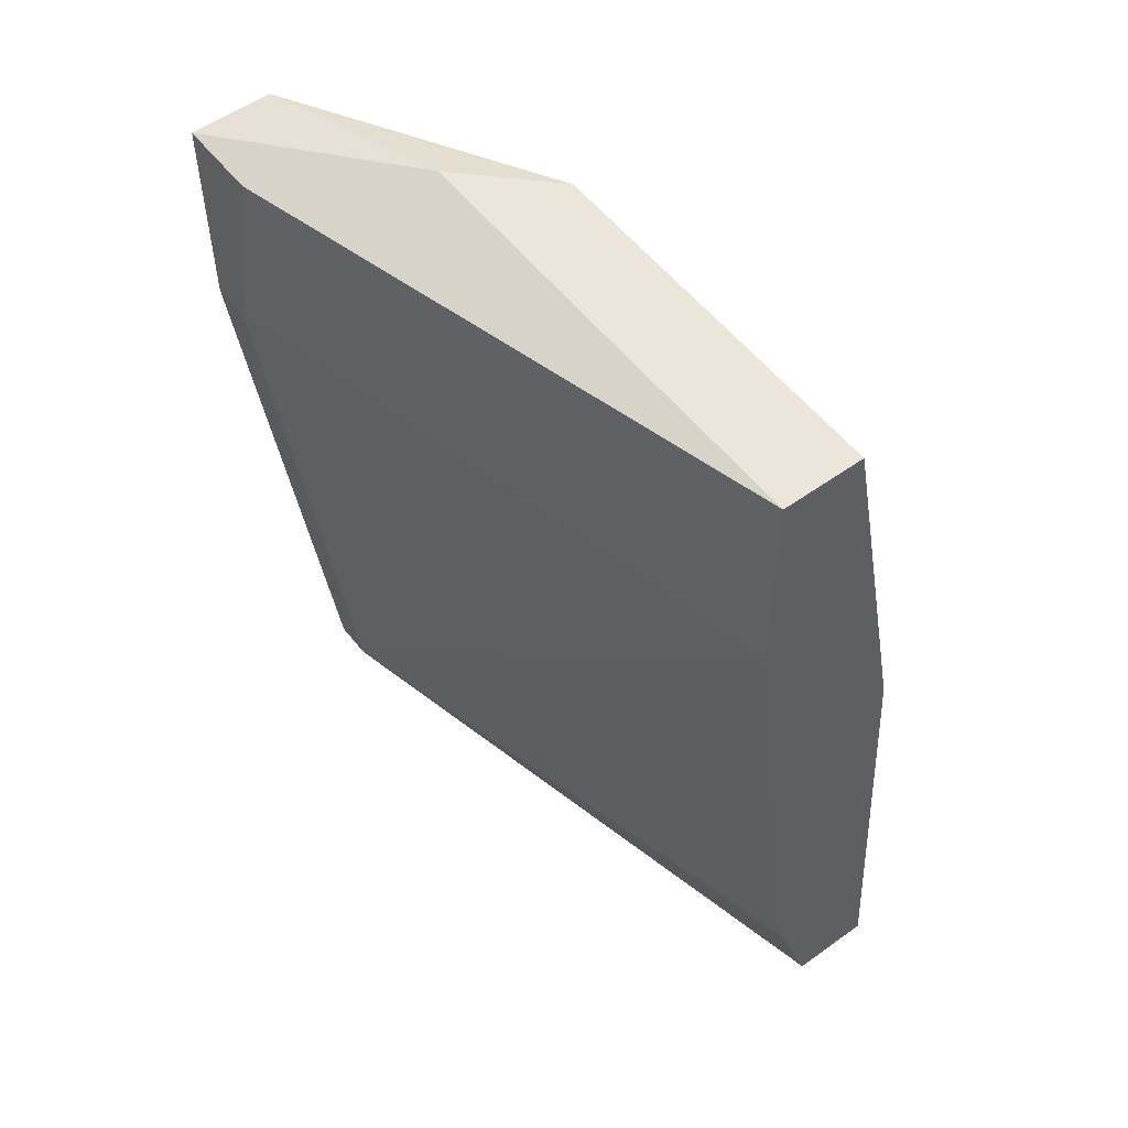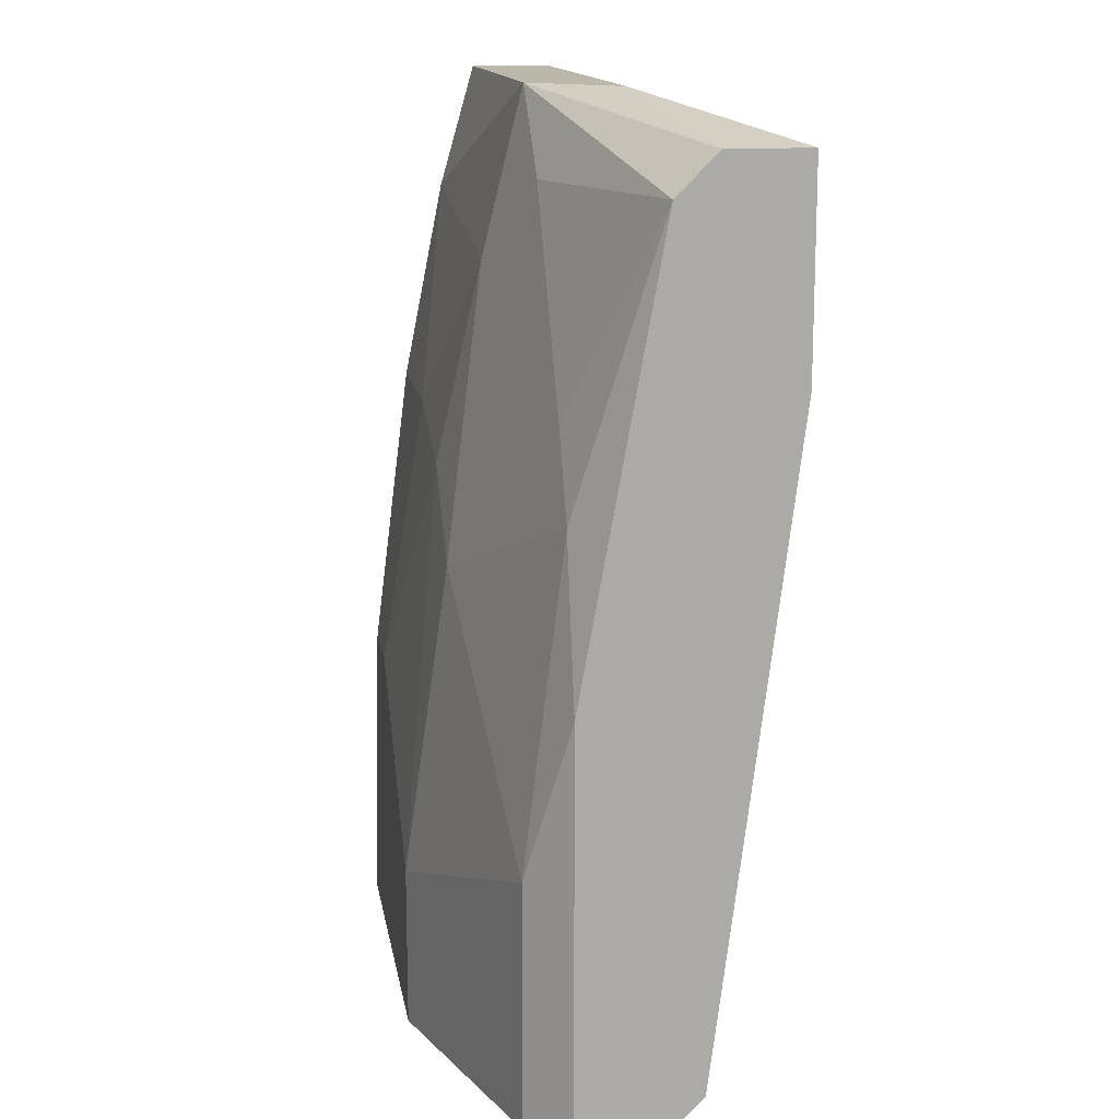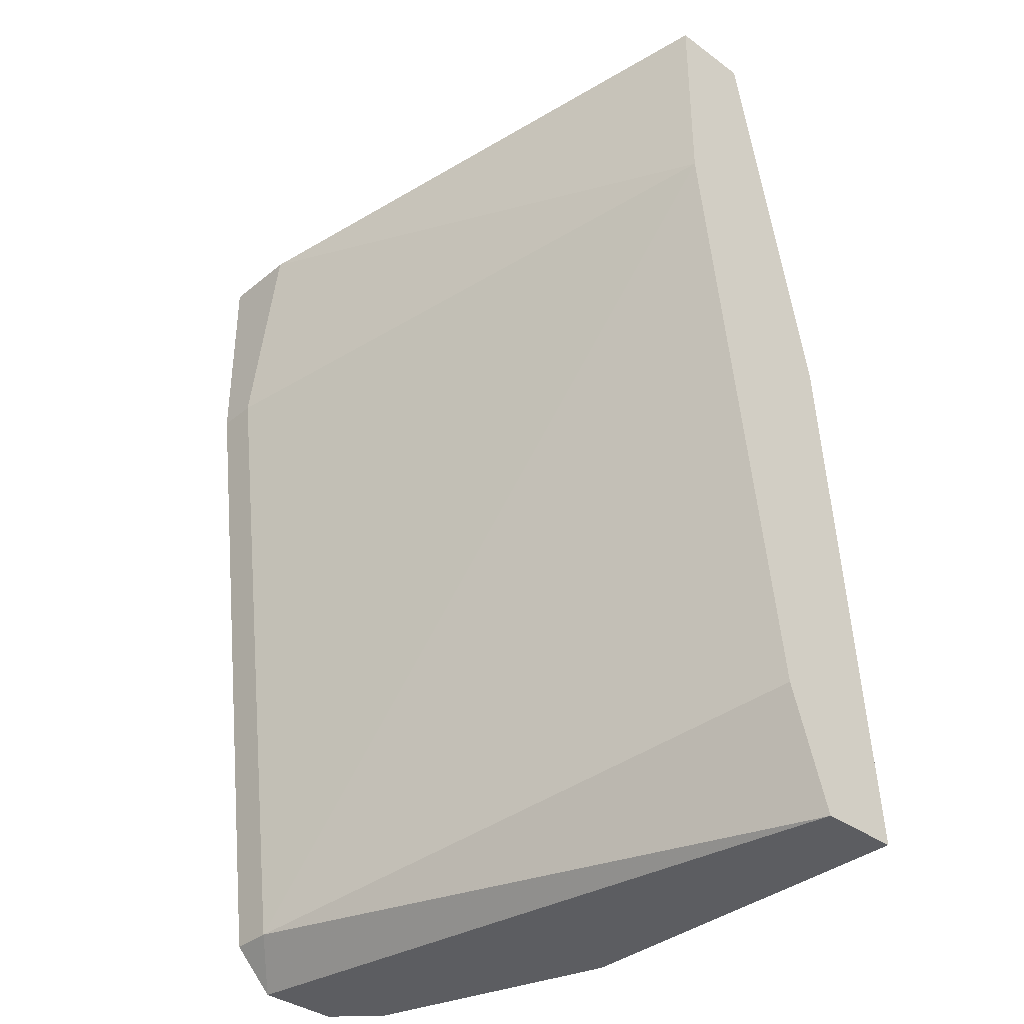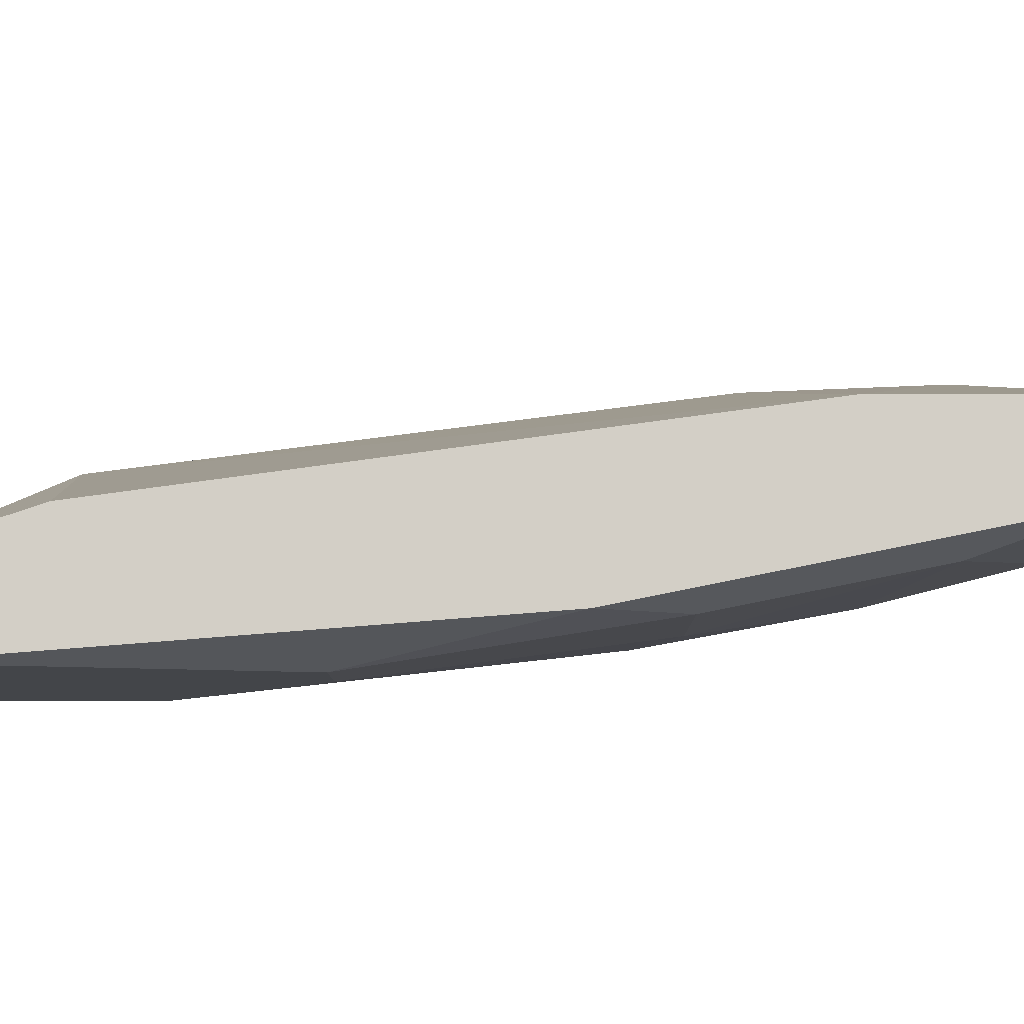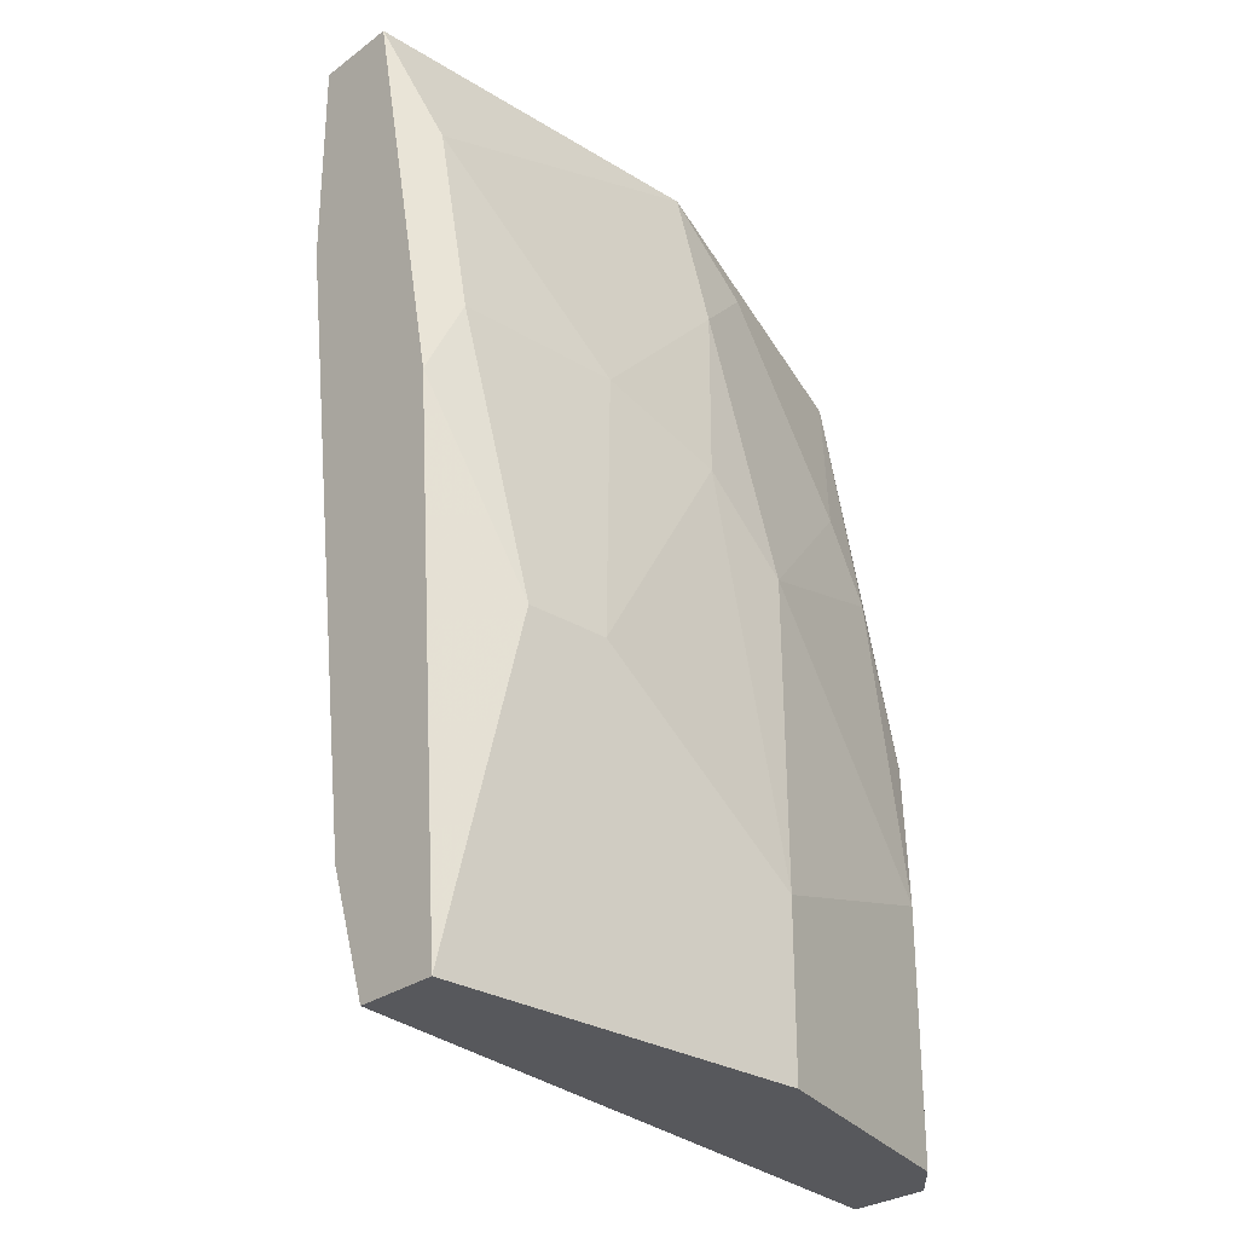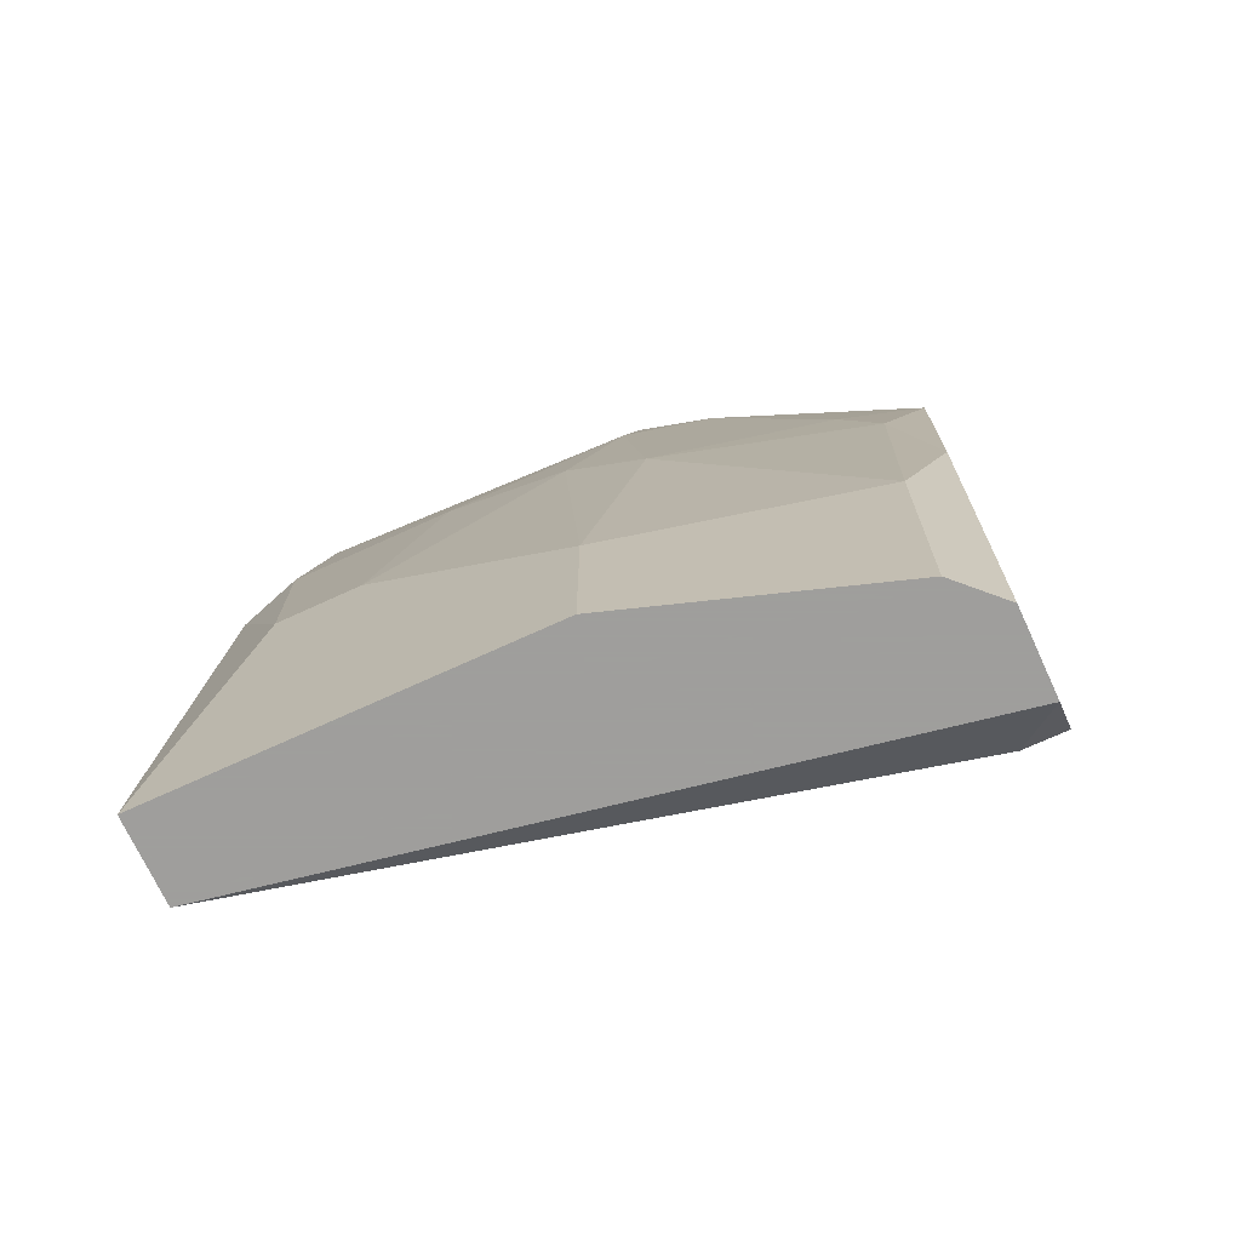
<metadata>
{"format":"obj","ext":"obj","renderer":"f3d","projection":"perspective","resolution":1024,"background":"white","views":[{"elev":54.5,"azim":52.7,"up":"+Y"},{"elev":14.5,"azim":-99.4,"up":"+Y"},{"elev":-36.4,"azim":46.6,"up":"+Y"},{"elev":-8.6,"azim":90.3,"up":"+Z"},{"elev":-28.6,"azim":137.5,"up":"+Y"},{"elev":-71.1,"azim":-155.3,"up":"+Y"}]}
</metadata>
<code>
v -0.008855 0.01707 -0.02579
v -0.008855 0.0224 -0.02134
v 3.6e-05 0.009958 -0.02845
v -0.01063 0.01795 -0.02134
v -0.01063 0.01174 -0.02579
v -0.01063 0.02151 -0.02401
v -0.01063 0.002841 -0.02579
v -0.01063 0.002841 -0.02401
v -0.01063 0.0224 -0.02134
v -0.01063 0.0224 -0.02312
v -0.01063 0.003732 -0.02312
v 0.003592 0.0144 -0.02756
v 0.003592 0.00551 -0.02579
v 0.003592 0.02329 -0.02579
v 0.003592 0.02329 -0.02401
v 0.003592 0.01885 -0.02401
v 0.003592 0.002841 -0.02668
v 0.003592 0.002841 -0.02845
v 0.001813 0.009958 -0.02845
v -0.00441 0.02329 -0.02579
v -0.00441 0.006399 -0.02845
v -0.00441 0.002841 -0.02845
v -0.00441 0.01973 -0.02668
v -0.009745 0.01795 -0.02134
v -0.009745 0.00818 -0.02668
v -0.009745 0.01529 -0.02579
v -0.009745 0.002841 -0.02668
v -0.009745 0.003732 -0.02312
v -0.000854 0.01618 -0.02756
v 0.002702 0.02062 -0.02668
v 0.002702 0.01618 -0.02756
v -0.003521 0.01529 -0.02756
v -0.006188 0.02329 -0.02401
v -0.006188 0.02151 -0.02579
v -0.005297 0.01351 -0.02756
f 6 1 26
f 1 6 34
f 23 1 34
f 35 1 23
f 1 35 26
f 15 9 2
f 9 24 2
f 16 15 2
f 24 16 2
f 19 21 3
f 29 19 3
f 3 21 32
f 29 3 32
f 9 11 4
f 24 9 4
f 11 24 4
f 7 6 5
f 5 6 26
f 25 7 5
f 25 5 26
f 7 9 6
f 6 9 10
f 20 6 10
f 6 20 34
f 9 7 8
f 7 17 8
f 7 27 17
f 27 7 25
f 9 8 11
f 8 28 11
f 17 28 8
f 9 33 10
f 9 15 33
f 33 20 10
f 28 24 11
f 14 18 12
f 30 14 12
f 18 19 12
f 12 19 31
f 30 12 31
f 17 16 13
f 16 28 13
f 28 17 13
f 15 18 14
f 20 15 14
f 30 20 14
f 17 15 16
f 15 17 18
f 15 20 33
f 28 16 24
f 17 27 18
f 18 21 19
f 21 18 22
f 18 27 22
f 19 29 31
f 20 30 23
f 20 23 34
f 27 21 22
f 21 27 25
f 35 21 25
f 21 35 32
f 30 29 23
f 23 29 32
f 35 23 32
f 35 25 26
f 29 30 31

</code>
